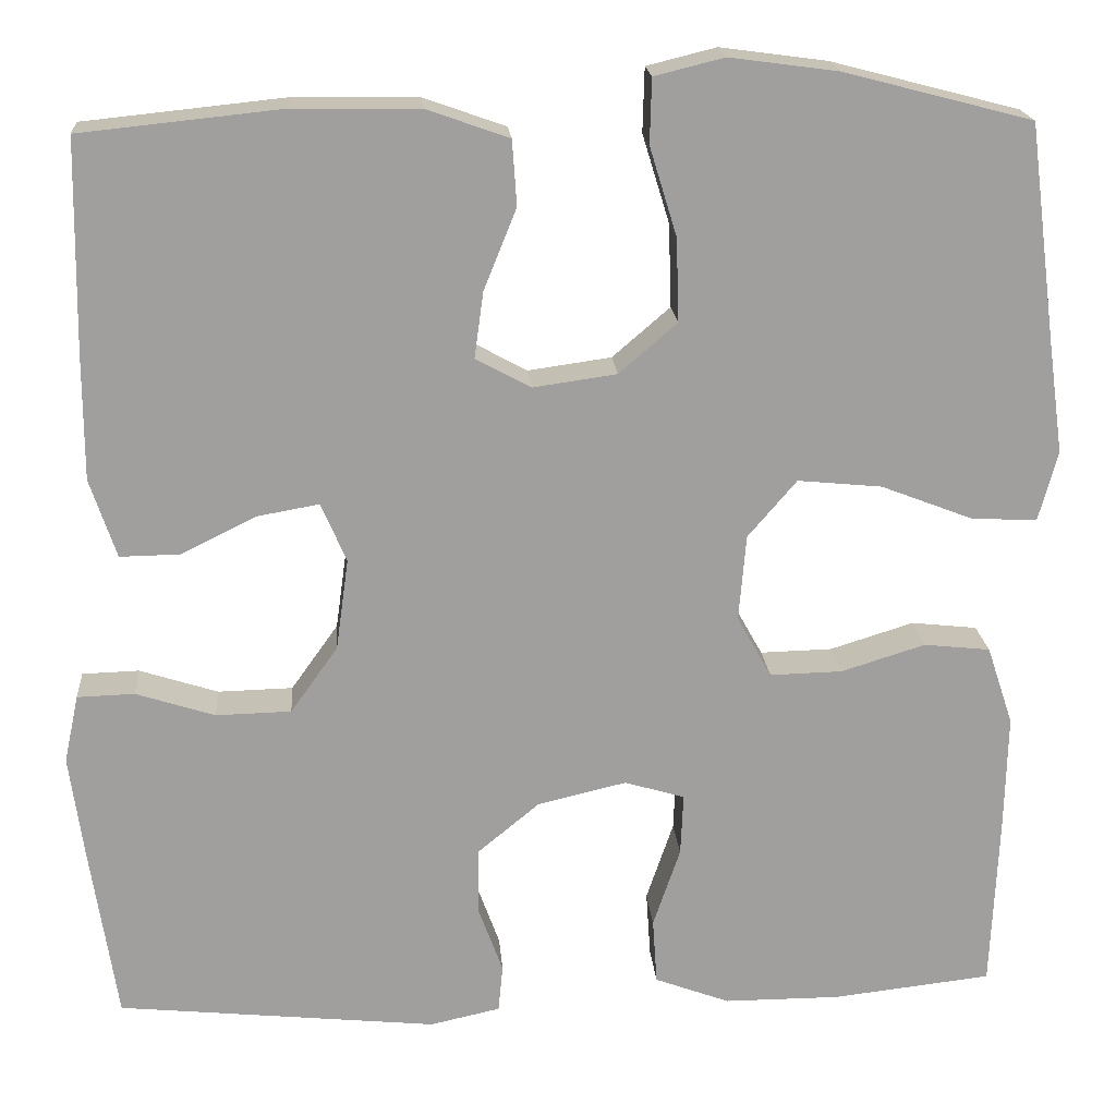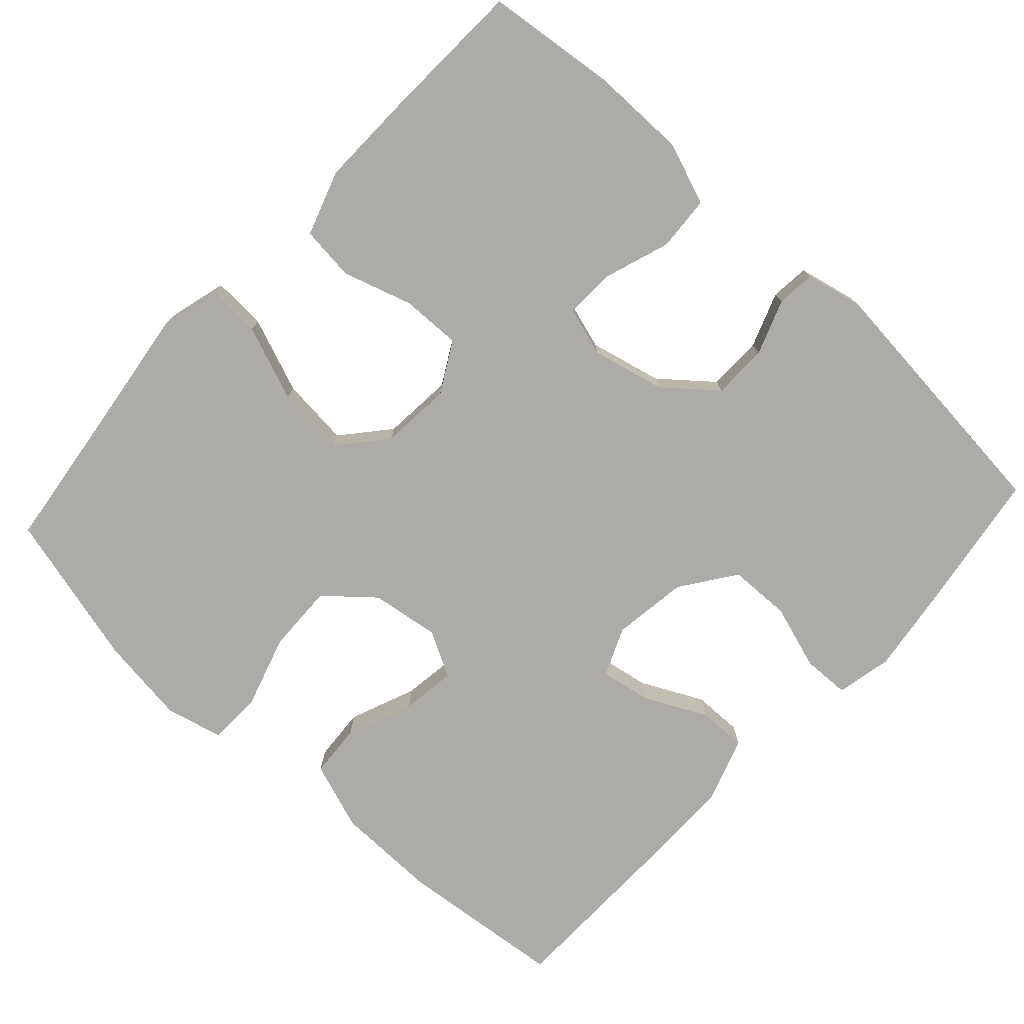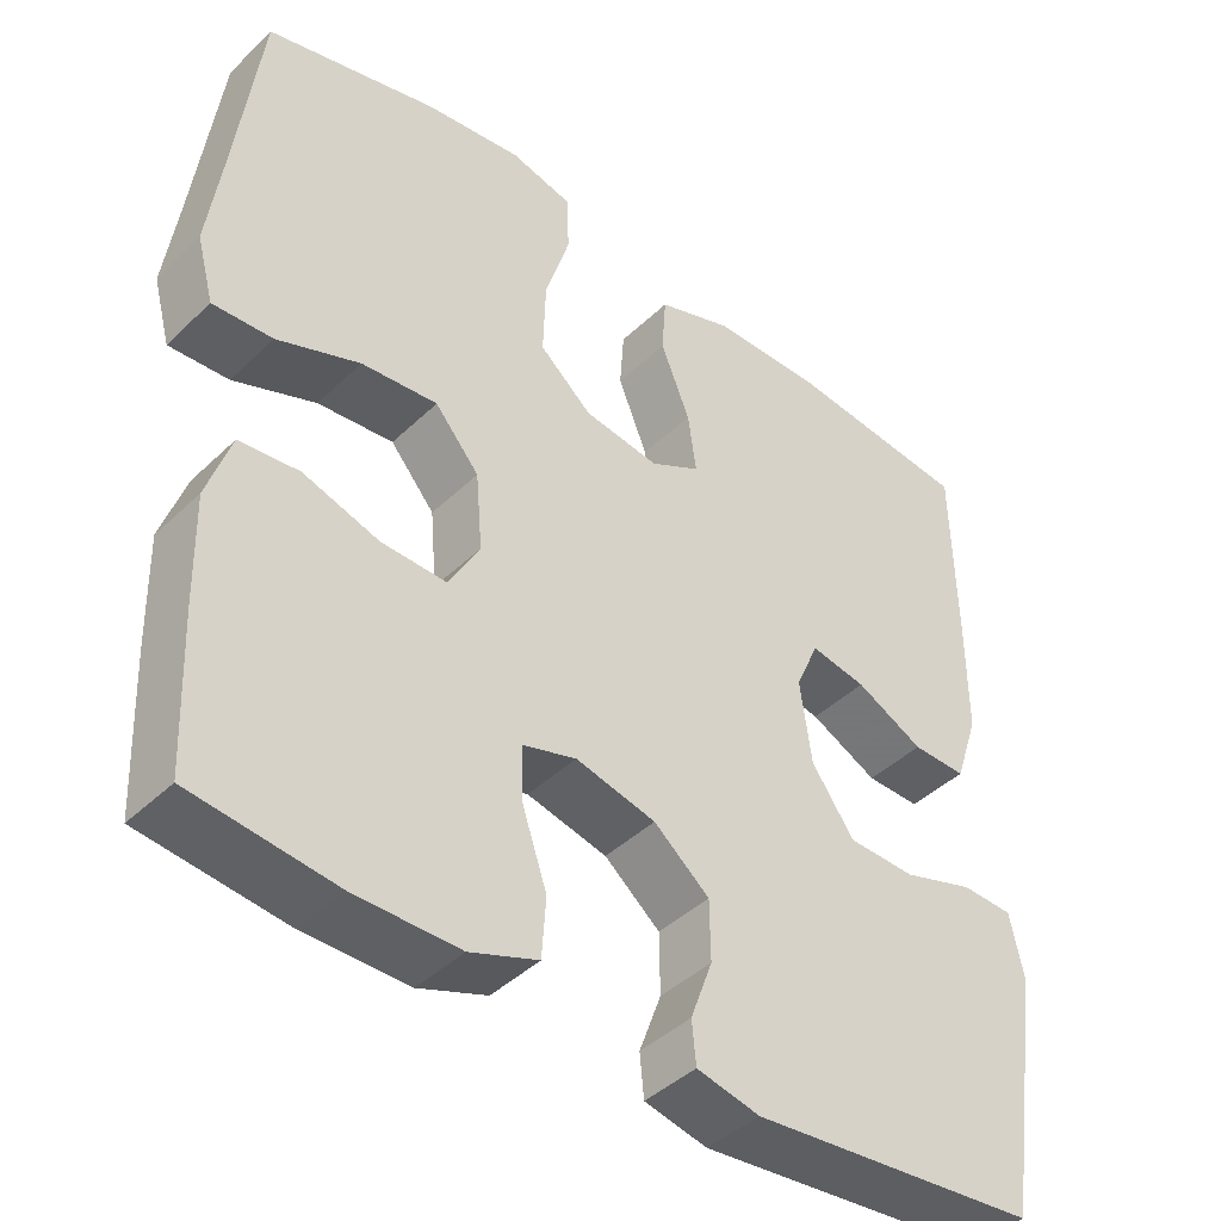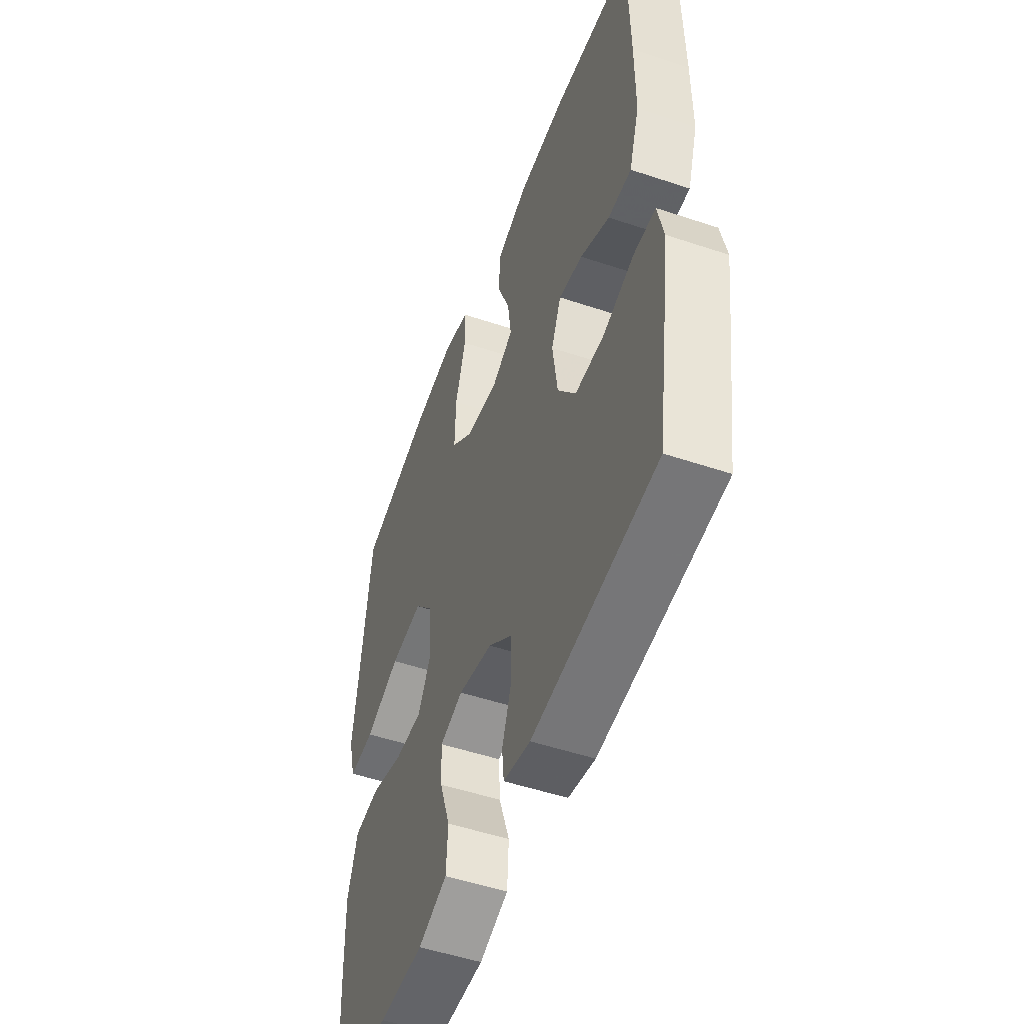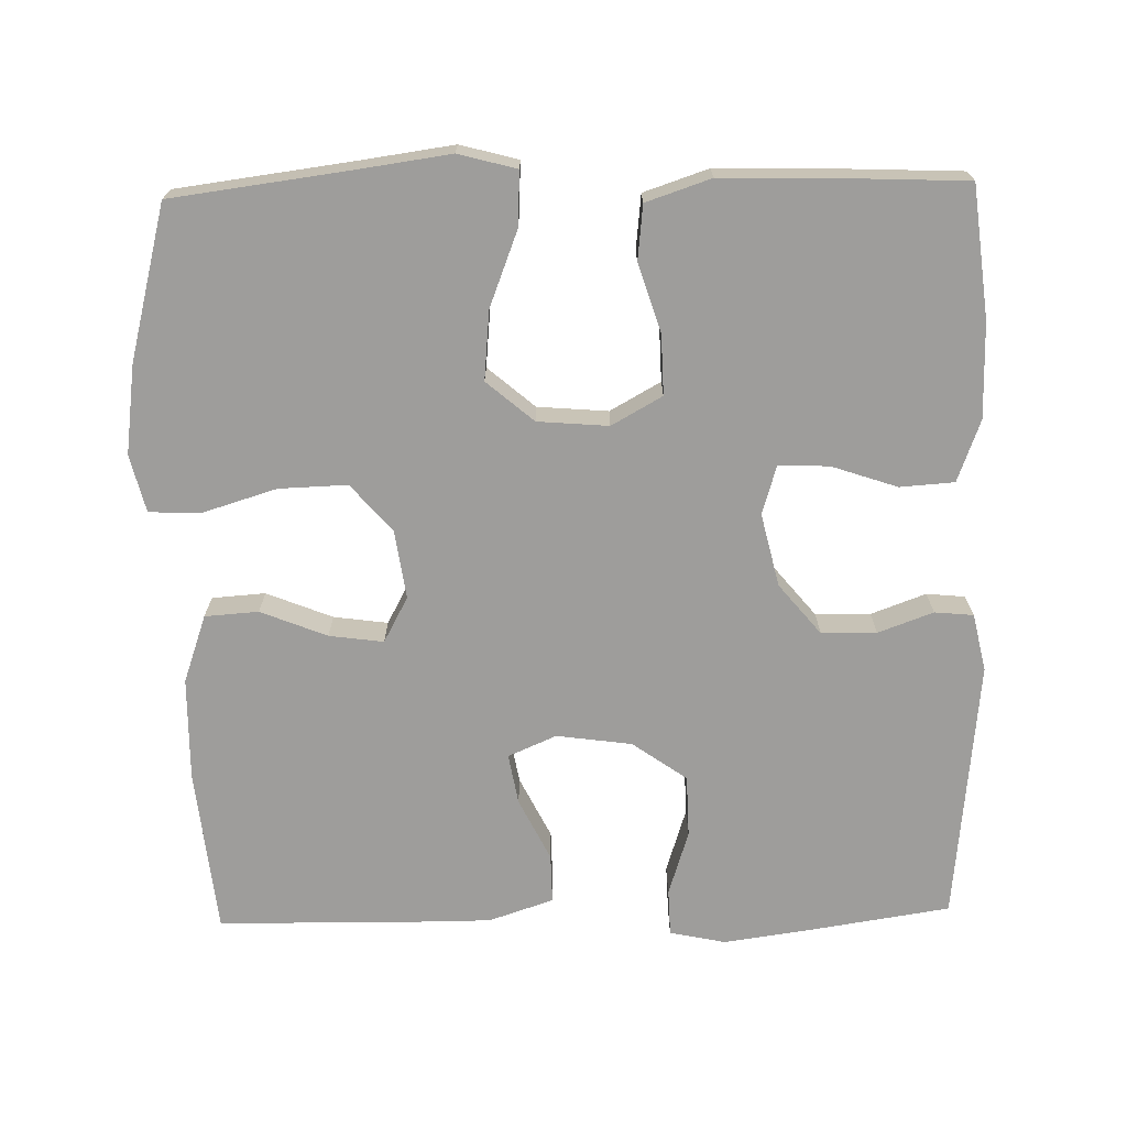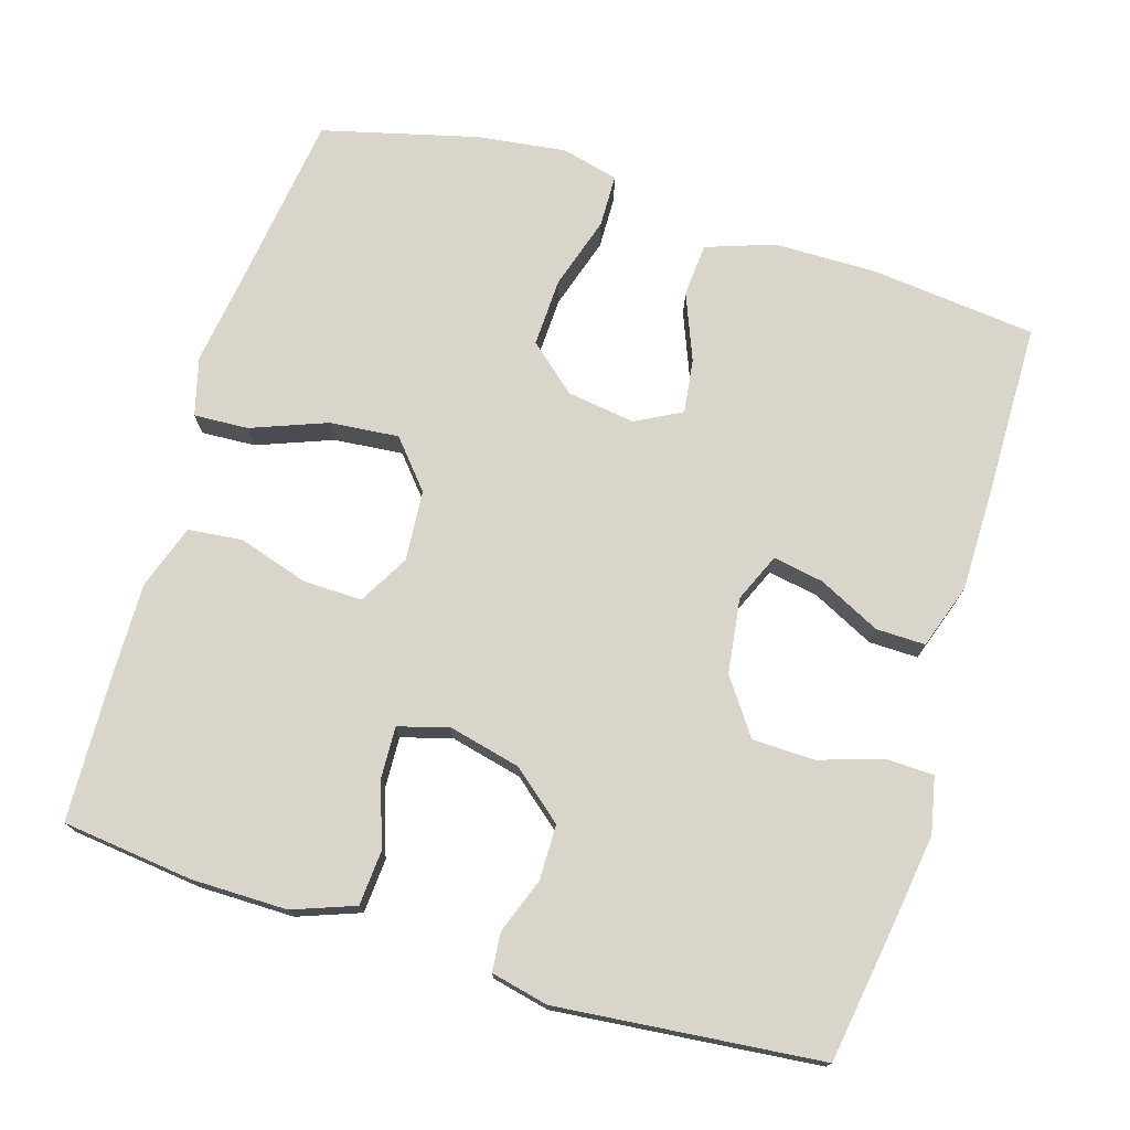
<metadata>
{"format":"obj","ext":"obj","renderer":"f3d","projection":"perspective","resolution":1024,"background":"white","views":[{"elev":19.0,"azim":-4.4,"up":"+Z"},{"elev":-76.3,"azim":137.4,"up":"+Y"},{"elev":-42.7,"azim":138.5,"up":"+Z"},{"elev":-51.3,"azim":-110.0,"up":"+Z"},{"elev":-70.6,"azim":91.3,"up":"+Y"},{"elev":74.2,"azim":-162.8,"up":"+Y"}]}
</metadata>
<code>
v -0.5 0.07 0.5
v -0.278 0.07 0.523
v -0.14 0.07 0.521
v -0.049 0.07 0.489
v -0.044 0.07 0.417
v -0.08 0.07 0.328
v -0.09 0.07 0.255
v -0.029 0.07 0.222
v 0.063 0.07 0.235
v 0.127 0.07 0.29
v 0.124 0.07 0.382
v 0.094 0.07 0.48
v 0.096 0.07 0.551
v 0.173 0.07 0.57
v 0.292 0.07 0.554
v 0.5 0.07 0.5
v 0.531 0.07 0.26
v 0.548 0.07 0.137
v 0.527 0.07 0.059
v 0.454 0.07 0.063
v 0.353 0.07 0.102
v 0.26 0.07 0.111
v 0.206 0.07 0.048
v 0.198 0.07 -0.047
v 0.236 0.07 -0.115
v 0.316 0.07 -0.113
v 0.409 0.07 -0.084
v 0.482 0.07 -0.092
v 0.511 0.07 -0.179
v 0.508 0.07 -0.311
v 0.5 0.07 -0.5
v 0.324 0.07 -0.52
v 0.196 0.07 -0.52
v 0.113 0.07 -0.489
v 0.108 0.07 -0.416
v 0.138 0.07 -0.328
v 0.141 0.07 -0.26
v 0.075 0.07 -0.24
v -0.023 0.07 -0.263
v -0.091 0.07 -0.319
v -0.092 0.07 -0.393
v -0.065 0.07 -0.467
v -0.07 0.07 -0.519
v -0.147 0.07 -0.536
v -0.5 0.07 -0.5
v -0.529 0.07 -0.309
v -0.545 0.07 -0.193
v -0.529 0.07 -0.118
v -0.466 0.07 -0.116
v -0.379 0.07 -0.144
v -0.296 0.07 -0.142
v -0.244 0.07 -0.069
v -0.23 0.07 0.032
v -0.258 0.07 0.097
v -0.326 0.07 0.085
v -0.409 0.07 0.044
v -0.475 0.07 0.043
v -0.504 0.07 0.13
v -0.504 0.07 0.267
v -0.5 0 0.5
v -0.278 0 0.523
v -0.14 0 0.521
v -0.049 0 0.489
v -0.044 0 0.417
v -0.08 0 0.328
v -0.09 0 0.255
v -0.029 0 0.222
v 0.063 0 0.235
v 0.127 0 0.29
v 0.124 0 0.382
v 0.094 0 0.48
v 0.096 0 0.551
v 0.173 0 0.57
v 0.292 0 0.554
v 0.5 0 0.5
v 0.531 0 0.26
v 0.548 0 0.137
v 0.527 0 0.059
v 0.454 0 0.063
v 0.353 0 0.102
v 0.26 0 0.111
v 0.206 0 0.048
v 0.198 0 -0.047
v 0.236 0 -0.115
v 0.316 0 -0.113
v 0.409 0 -0.084
v 0.482 0 -0.092
v 0.511 0 -0.179
v 0.508 0 -0.311
v 0.5 0 -0.5
v 0.324 0 -0.52
v 0.196 0 -0.52
v 0.113 0 -0.489
v 0.108 0 -0.416
v 0.138 0 -0.328
v 0.141 0 -0.26
v 0.075 0 -0.24
v -0.023 0 -0.263
v -0.091 0 -0.319
v -0.092 0 -0.393
v -0.065 0 -0.467
v -0.07 0 -0.519
v -0.147 0 -0.536
v -0.5 0 -0.5
v -0.529 0 -0.309
v -0.545 0 -0.193
v -0.529 0 -0.118
v -0.466 0 -0.116
v -0.379 0 -0.144
v -0.296 0 -0.142
v -0.244 0 -0.069
v -0.23 0 0.032
v -0.258 0 0.097
v -0.326 0 0.085
v -0.409 0 0.044
v -0.475 0 0.043
v -0.504 0 0.13
v -0.504 0 0.267
f 55 56 57 58
f 54 55 58 59
f 47 48 49 50
f 47 50 51
f 46 47 51
f 45 46 51
f 44 45 51 52
f 41 42 43 44
f 40 41 44 52
f 33 34 35 36
f 33 36 37
f 32 33 37
f 31 32 37
f 30 31 37
f 29 30 37 38
f 26 27 28 29
f 25 26 29 38
f 18 19 20 21
f 17 18 21 22
f 16 17 22
f 15 16 22 23
f 11 12 13 14
f 10 11 14 15
f 3 4 5 6
f 3 6 7
f 2 3 7
f 54 59 1 2
f 53 54 2 7
f 39 40 52 53
f 39 53 7 8
f 24 25 38 39
f 23 24 39 8
f 10 15 23
f 9 10 23
f 8 9 23
f 117 116 115 114
f 118 117 114 113
f 109 108 107 106
f 110 109 106
f 110 106 105
f 110 105 104
f 111 110 104 103
f 103 102 101 100
f 111 103 100 99
f 95 94 93 92
f 96 95 92
f 96 92 91
f 96 91 90
f 96 90 89
f 97 96 89 88
f 88 87 86 85
f 97 88 85 84
f 80 79 78 77
f 81 80 77 76
f 81 76 75
f 82 81 75 74
f 73 72 71 70
f 74 73 70 69
f 65 64 63 62
f 66 65 62
f 66 62 61
f 61 60 118 113
f 66 61 113 112
f 112 111 99 98
f 67 66 112 98
f 98 97 84 83
f 67 98 83 82
f 82 74 69
f 82 69 68
f 82 68 67
f 1 60 61 2
f 2 61 62 3
f 3 62 63 4
f 4 63 64 5
f 5 64 65 6
f 6 65 66 7
f 7 66 67 8
f 8 67 68 9
f 9 68 69 10
f 10 69 70 11
f 11 70 71 12
f 12 71 72 13
f 13 72 73 14
f 14 73 74 15
f 15 74 75 16
f 16 75 76 17
f 17 76 77 18
f 18 77 78 19
f 19 78 79 20
f 20 79 80 21
f 21 80 81 22
f 22 81 82 23
f 23 82 83 24
f 24 83 84 25
f 25 84 85 26
f 26 85 86 27
f 27 86 87 28
f 28 87 88 29
f 29 88 89 30
f 30 89 90 31
f 31 90 91 32
f 32 91 92 33
f 33 92 93 34
f 34 93 94 35
f 35 94 95 36
f 36 95 96 37
f 37 96 97 38
f 38 97 98 39
f 39 98 99 40
f 40 99 100 41
f 41 100 101 42
f 42 101 102 43
f 43 102 103 44
f 44 103 104 45
f 45 104 105 46
f 46 105 106 47
f 47 106 107 48
f 48 107 108 49
f 49 108 109 50
f 50 109 110 51
f 51 110 111 52
f 52 111 112 53
f 53 112 113 54
f 54 113 114 55
f 55 114 115 56
f 56 115 116 57
f 57 116 117 58
f 58 117 118 59
f 59 118 60 1

</code>
